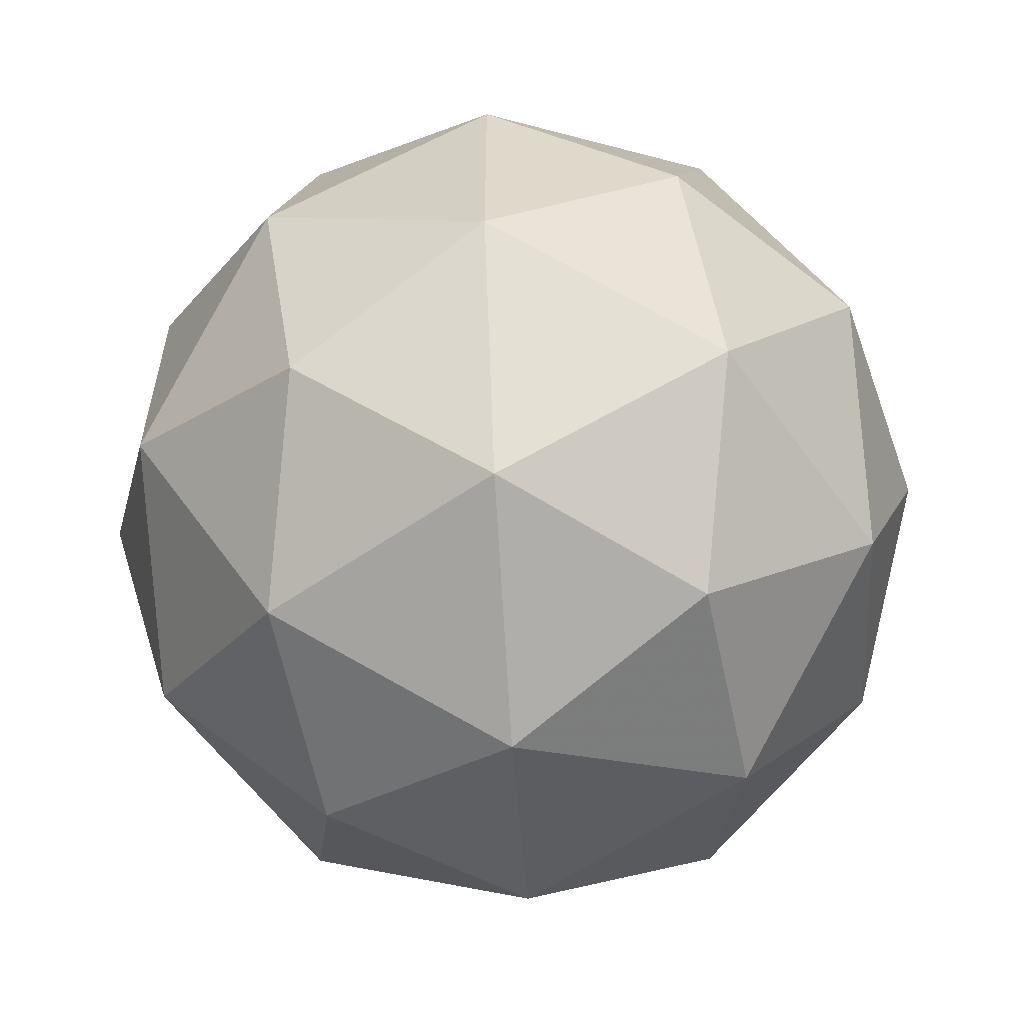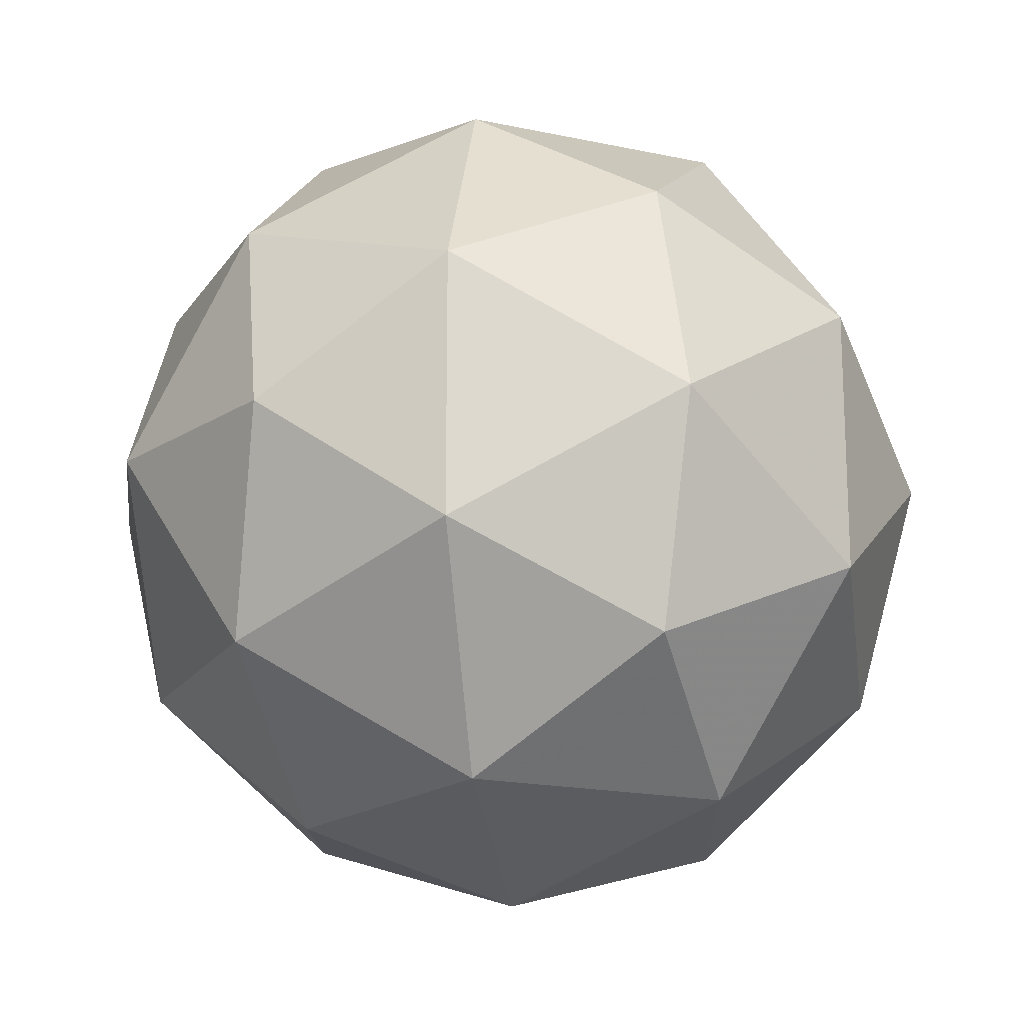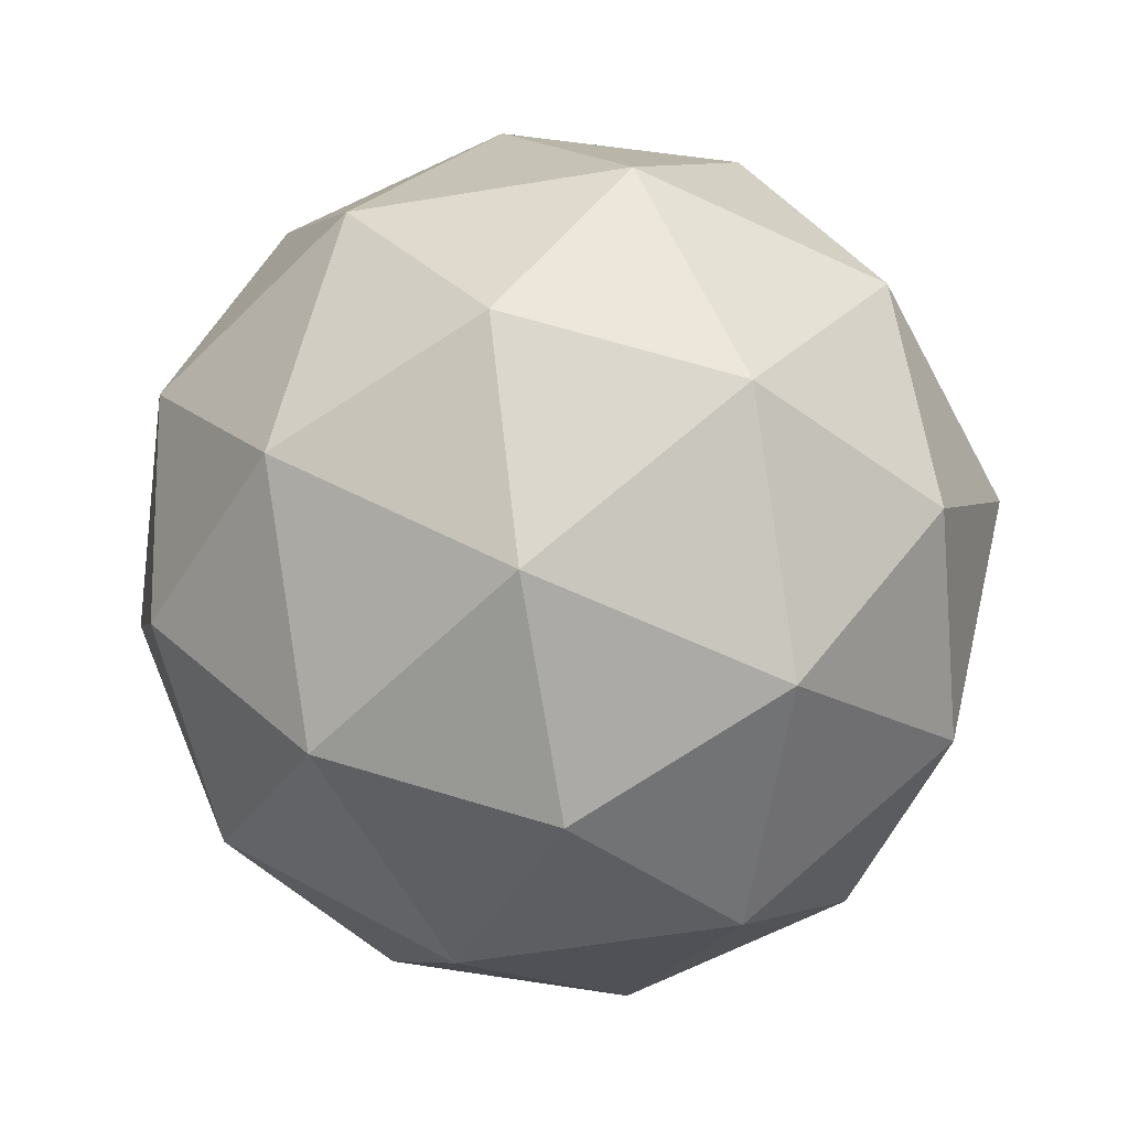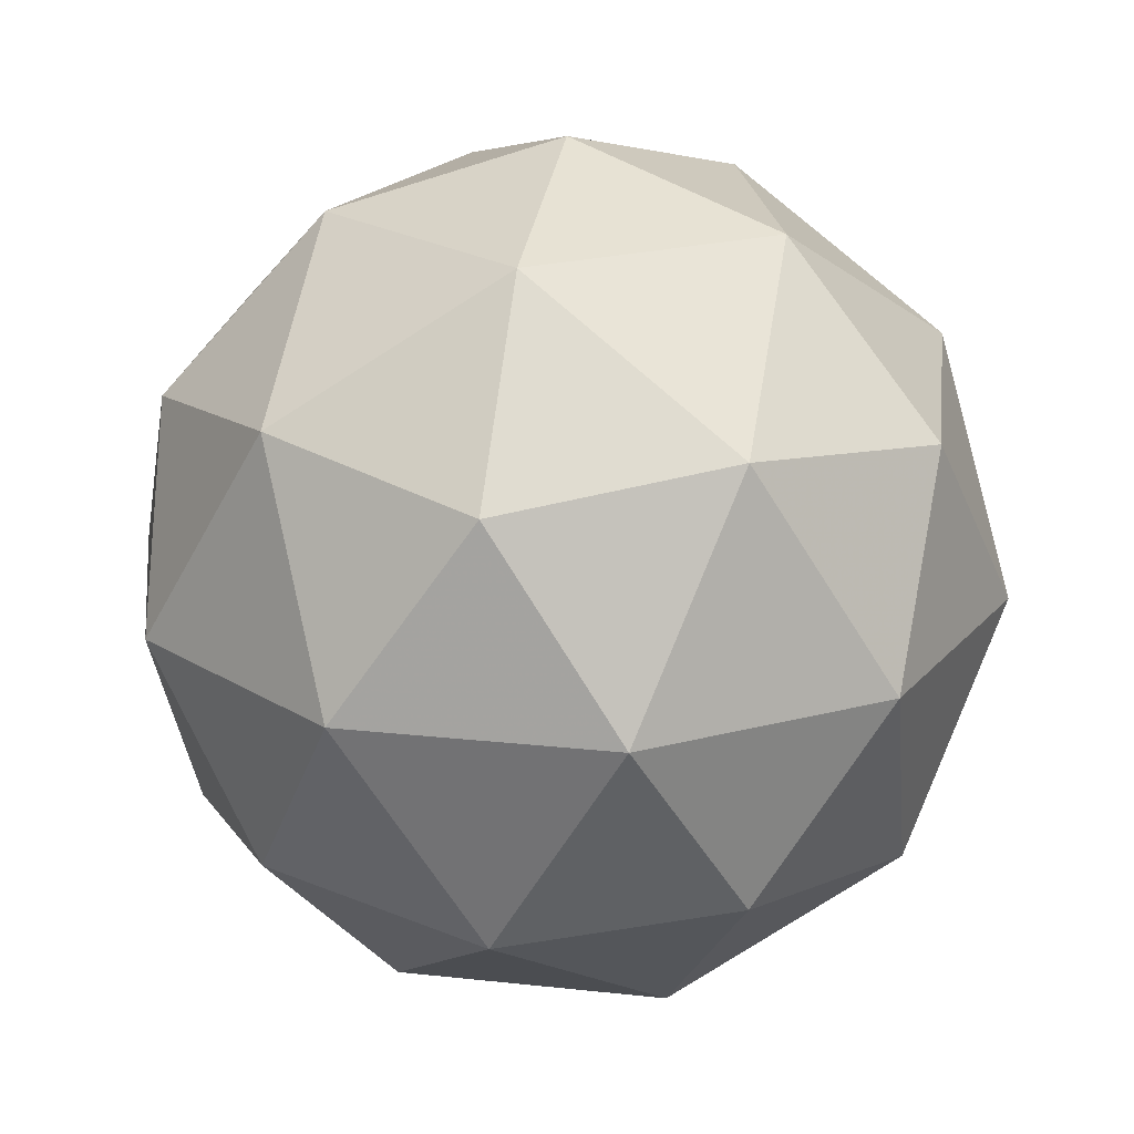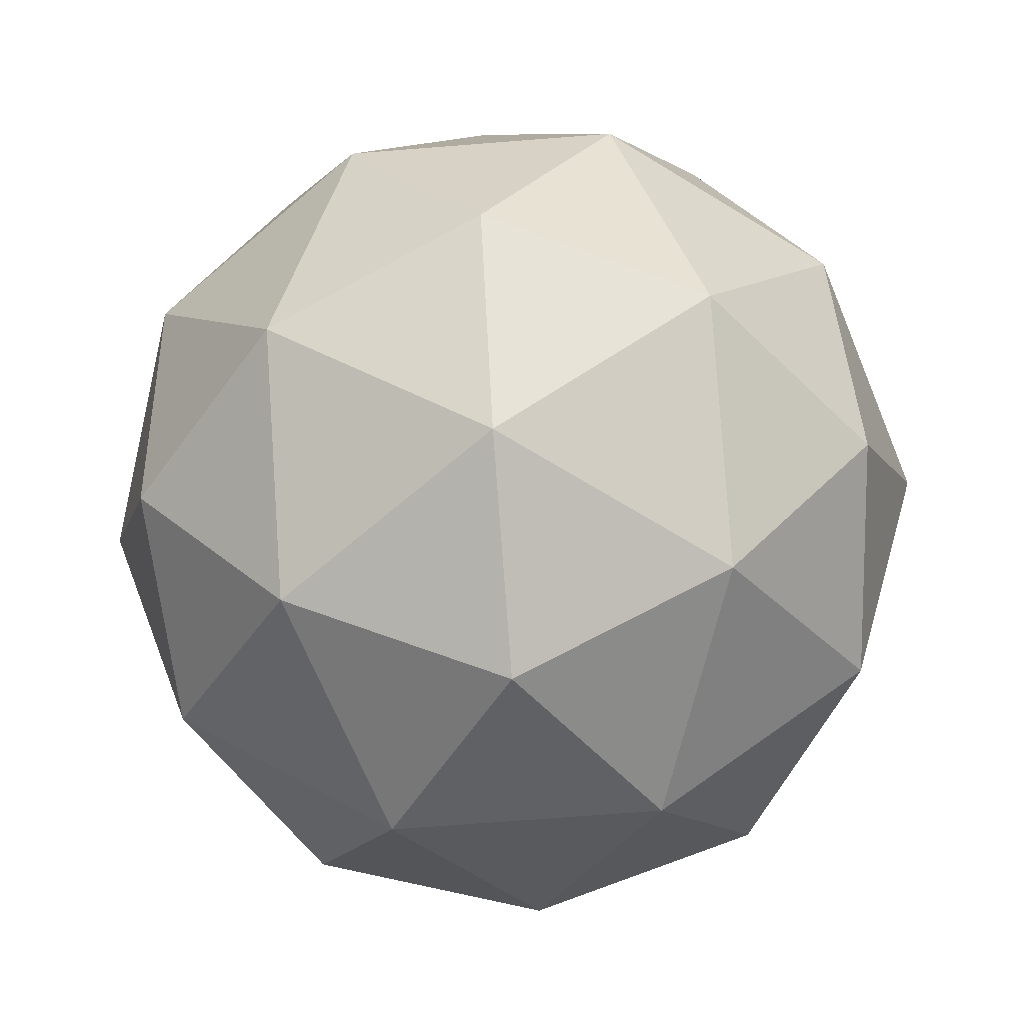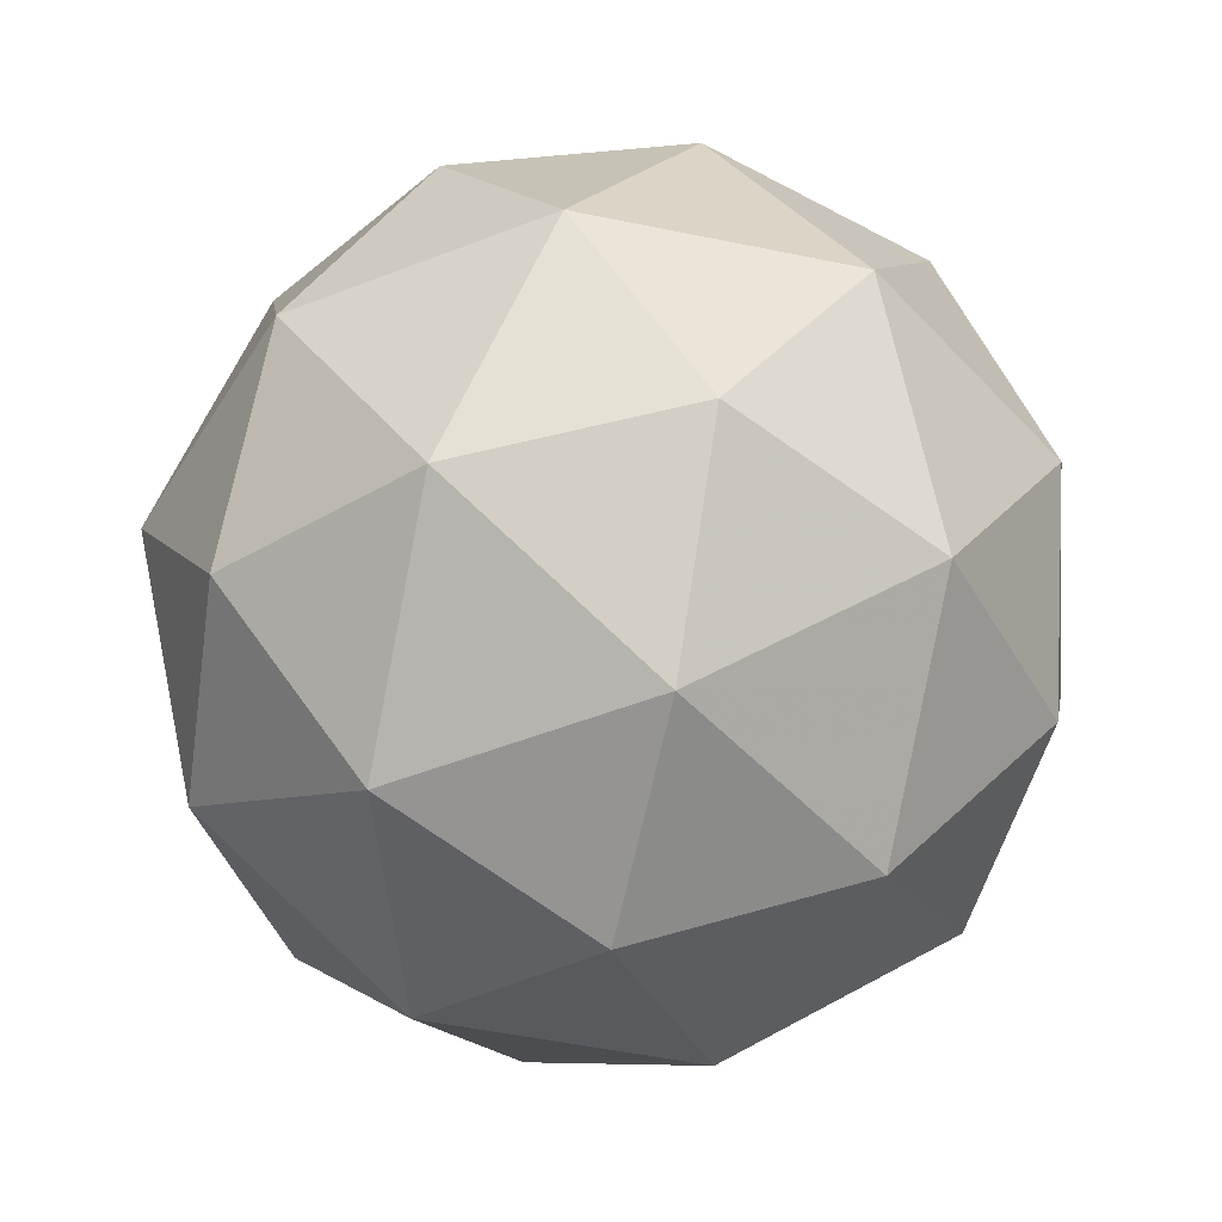
<metadata>
{"format":"obj","ext":"obj","renderer":"f3d","projection":"perspective","resolution":1024,"background":"white","views":[{"elev":-58.8,"azim":-86.3,"up":"+Z"},{"elev":-17.8,"azim":-144.8,"up":"+Z"},{"elev":-58.1,"azim":135.7,"up":"+Y"},{"elev":21.6,"azim":173.0,"up":"+Y"},{"elev":-68.7,"azim":-13.5,"up":"+Y"},{"elev":-50.6,"azim":41.2,"up":"+Y"}]}
</metadata>
<code>
g ADFL-i8-g42-s1287
v 4766 217.1 -4604
v 4855 248.5 -4539
v 4732 248.5 -4499
v 4918 333.2 -4494
v 4945 316.7 -4604
v 4656 248.5 -4604
v 4732 248.5 -4709
v 4855 248.5 -4669
v 4966 427.1 -4539
v 4708 333.2 -4426
v 4821 316.7 -4434
v 4766 427.1 -4394
v 4578 333.2 -4604
v 4621 316.7 -4499
v 4566 427.1 -4539
v 4708 333.2 -4783
v 4621 316.7 -4709
v 4642 427.1 -4774
v 4918 333.2 -4715
v 4821 316.7 -4774
v 4889 427.1 -4774
v 4889 427.1 -4434
v 4642 427.1 -4434
v 4566 427.1 -4669
v 4766 427.1 -4814
v 4966 427.1 -4669
v 4824 521 -4426
v 4910 537.5 -4499
v 4800 605.7 -4499
v 4614 521 -4494
v 4711 537.5 -4434
v 4677 605.7 -4539
v 4614 521 -4715
v 4587 537.5 -4604
v 4677 605.7 -4669
v 4824 521 -4783
v 4711 537.5 -4774
v 4800 605.7 -4709
v 4954 521 -4604
v 4910 537.5 -4709
v 4876 605.7 -4604
v 4766 637.1 -4604
f 1 2 3
f 4 2 5
f 1 3 6
f 1 6 7
f 1 7 8
f 4 5 9
f 10 11 12
f 13 14 15
f 16 17 18
f 19 20 21
f 4 9 22
f 10 12 23
f 13 15 24
f 16 18 25
f 19 21 26
f 27 28 29
f 30 31 32
f 33 34 35
f 36 37 38
f 39 40 41
f 41 38 42
f 41 40 38
f 40 36 38
f 38 35 42
f 38 37 35
f 37 33 35
f 35 32 42
f 35 34 32
f 34 30 32
f 32 29 42
f 32 31 29
f 31 27 29
f 29 41 42
f 29 28 41
f 28 39 41
f 26 40 39
f 26 21 40
f 21 36 40
f 25 37 36
f 25 18 37
f 18 33 37
f 24 34 33
f 24 15 34
f 15 30 34
f 23 31 30
f 23 12 31
f 12 27 31
f 22 28 27
f 22 9 28
f 9 39 28
f 21 25 36
f 21 20 25
f 20 16 25
f 18 24 33
f 18 17 24
f 17 13 24
f 15 23 30
f 15 14 23
f 14 10 23
f 12 22 27
f 12 11 22
f 11 4 22
f 9 26 39
f 9 5 26
f 5 19 26
f 8 20 19
f 8 7 20
f 7 16 20
f 7 17 16
f 7 6 17
f 6 13 17
f 6 14 13
f 6 3 14
f 3 10 14
f 5 8 19
f 5 2 8
f 2 1 8
f 3 11 10
f 3 2 11
f 2 4 11
f 2 4 11

</code>
